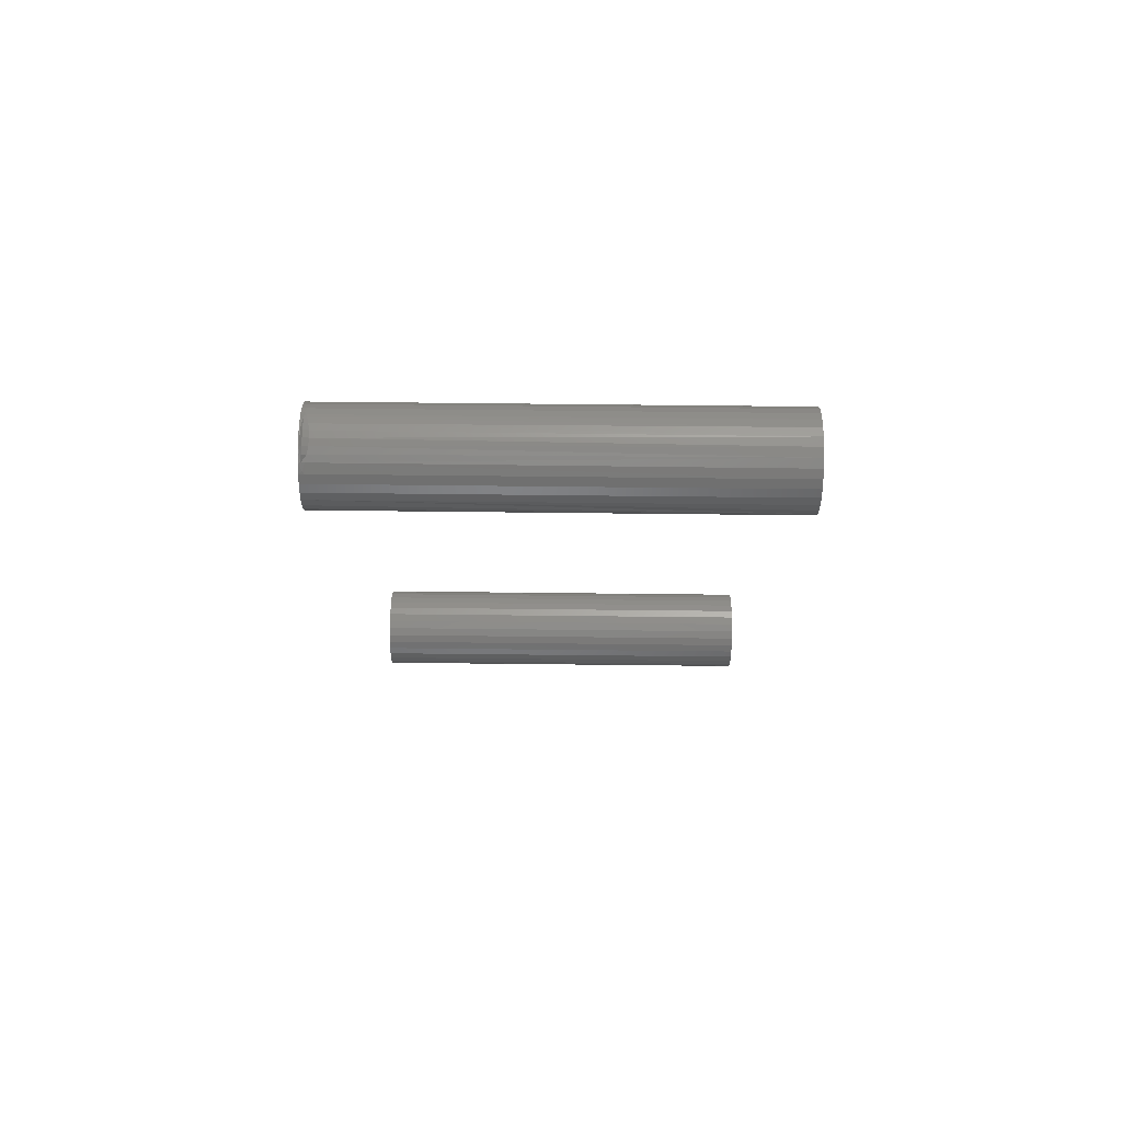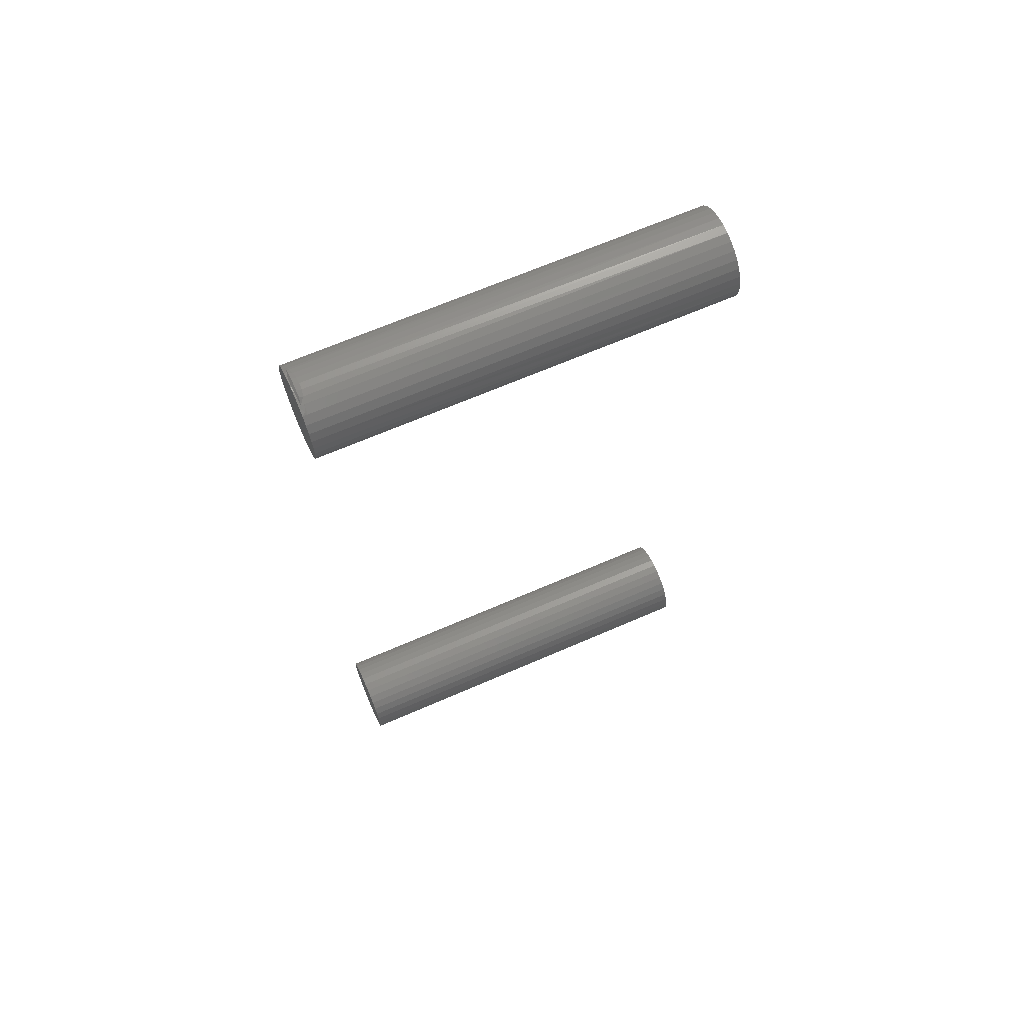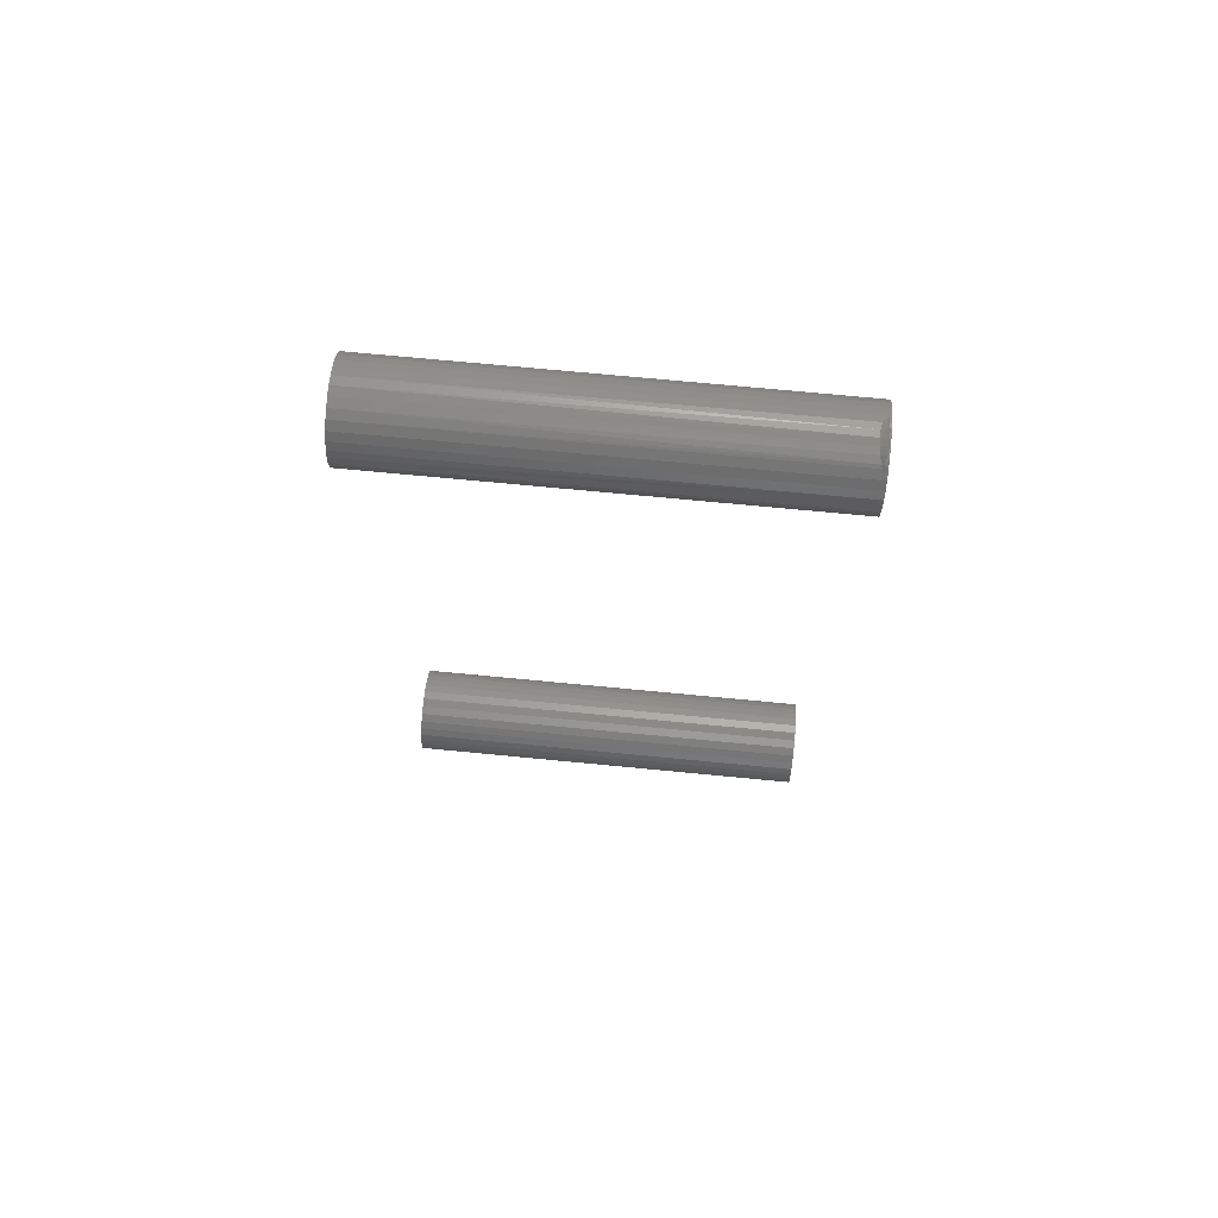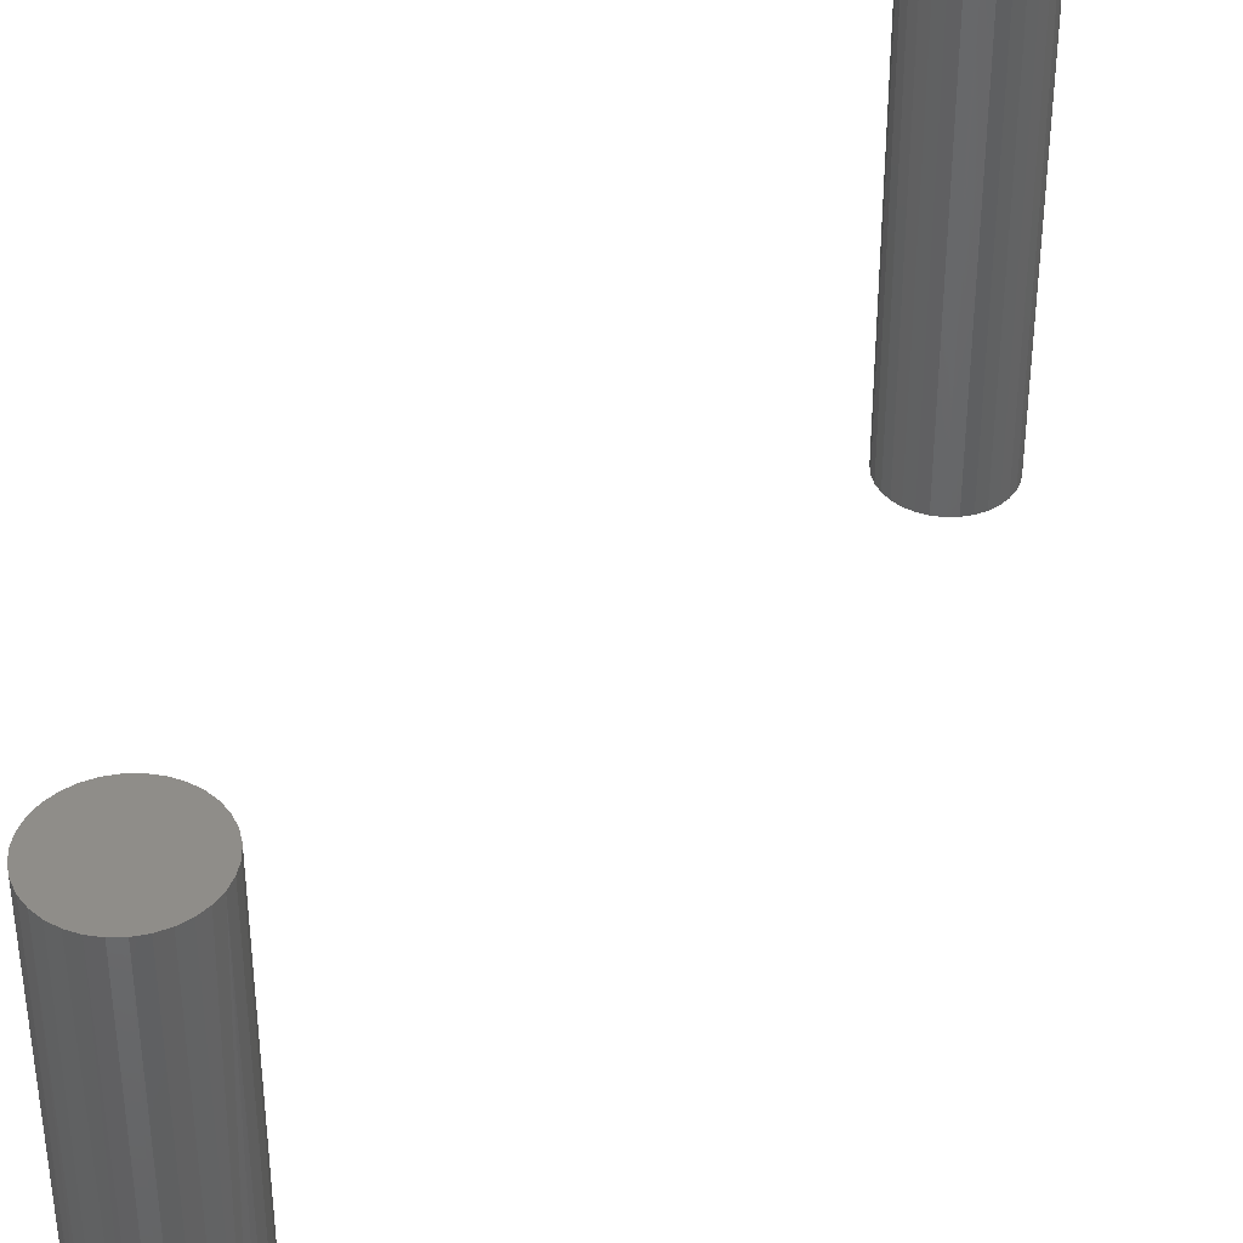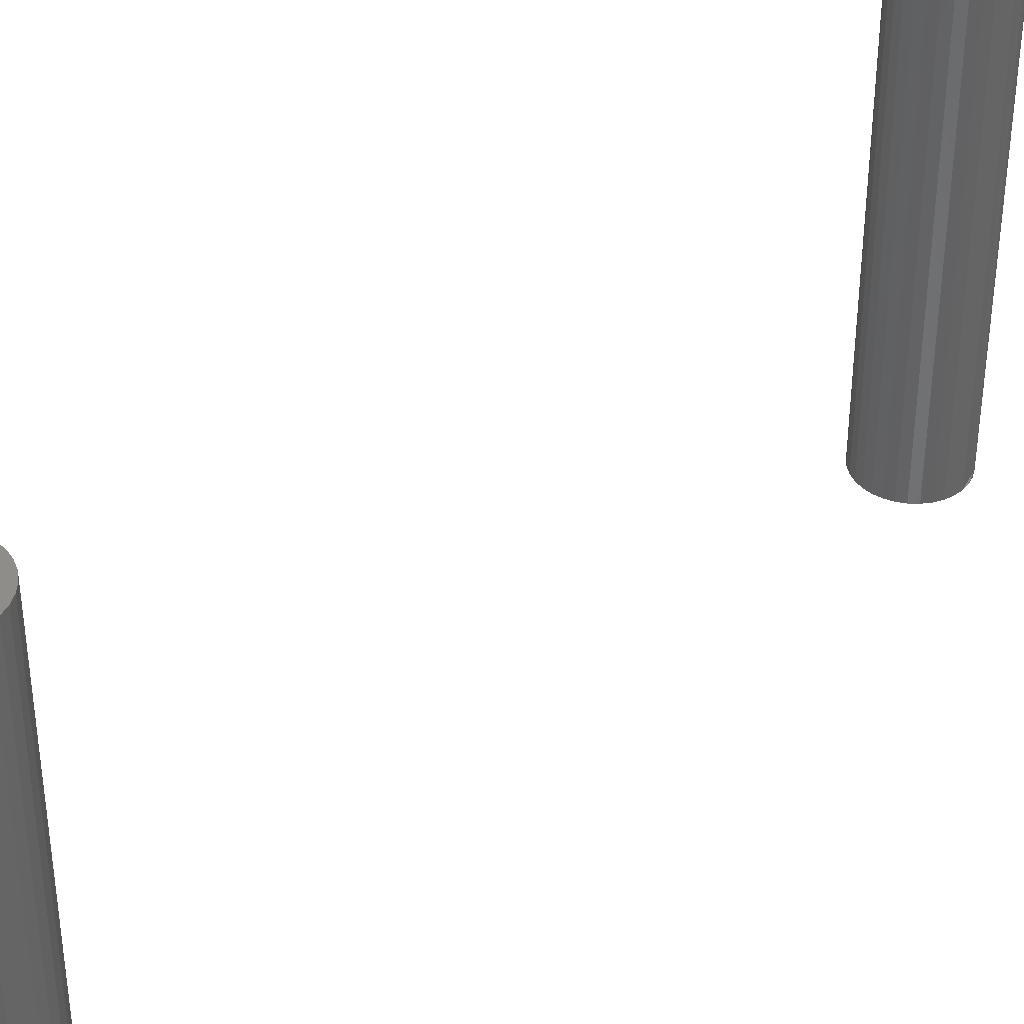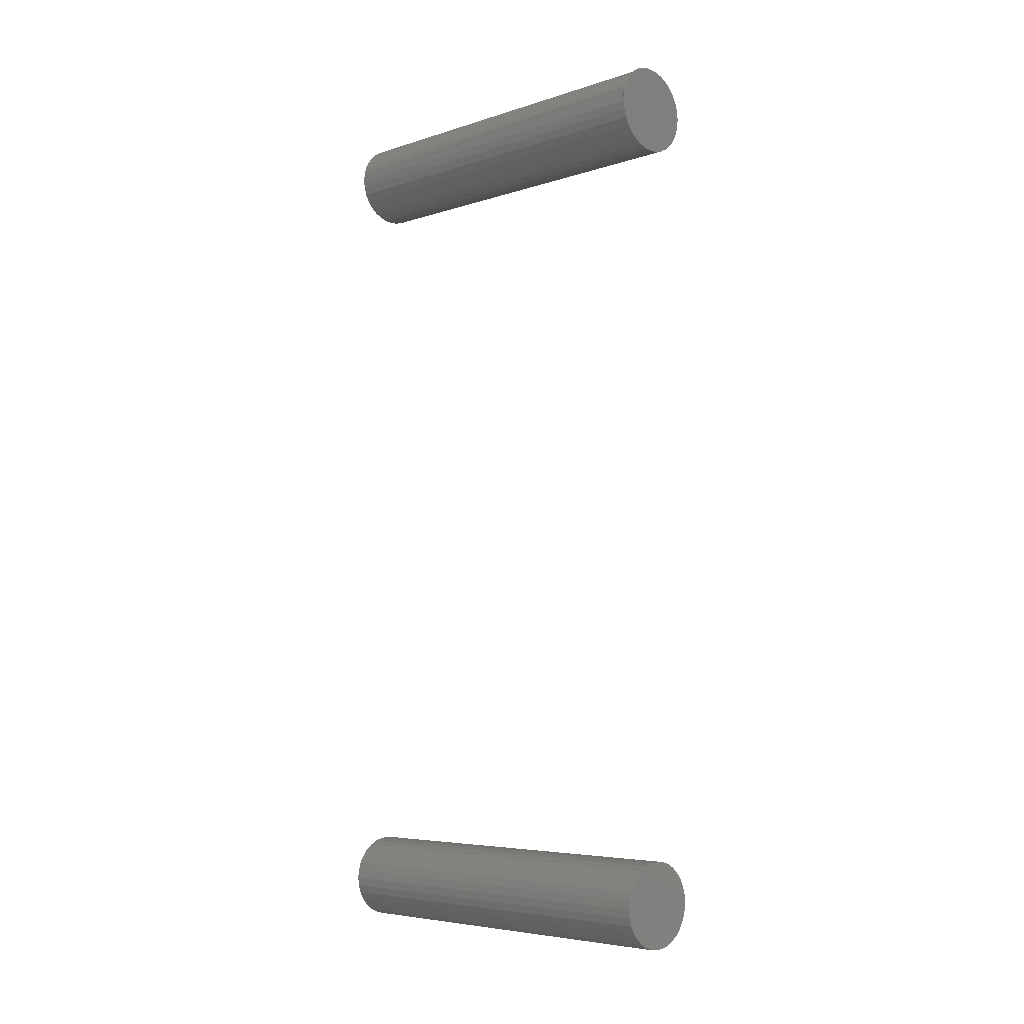
<metadata>
{"format":"stl","ext":"stl","renderer":"f3d","projection":"perspective","resolution":1024,"background":"white","views":[{"elev":78.4,"azim":-89.4,"up":"+Y"},{"elev":66.6,"azim":-113.6,"up":"+Y"},{"elev":71.4,"azim":95.5,"up":"+Y"},{"elev":41.2,"azim":-153.2,"up":"+Z"},{"elev":38.9,"azim":41.5,"up":"+Z"},{"elev":-5.6,"azim":134.6,"up":"+Y"}]}
</metadata>
<code>
# stl→obj: 157 verts, 306 faces
v -0.08207 0.7011 0
v -0.07614 0.7028 0
v -0.06998 0.7035 0
v -0.06382 0.7028 0
v -0.0579 0.7011 0
v -0.08753 0.6981 0
v -0.05244 0.6981 0
v -0.09231 0.6942 0
v -0.04765 0.6942 0
v -0.09624 0.6894 0
v -0.04373 0.6894 0
v -0.09916 0.684 0
v -0.04081 0.684 0
v -0.101 0.678 0
v -0.03901 0.678 0
v -0.04081 0.6598 0
v -0.09916 0.6598 0
v -0.03901 0.6657 0
v -0.09624 0.6543 0
v -0.04373 0.6543 0
v -0.09231 0.6495 0
v -0.04765 0.6495 0
v -0.08753 0.6456 0
v -0.05244 0.6456 0
v -0.08207 0.6427 0
v -0.0579 0.6427 0
v -0.07614 0.6409 0
v -0.06998 0.6403 0
v -0.06382 0.6409 0
v -0.101 0.6657 0
v -0.1016 0.6719 0
v -0.0384 0.6719 0
v -0.04081 0.684 0.003395
v -0.0384 0.6719 0.2969
v -0.101 0.678 0.2969
v -0.09916 0.684 0.2969
v -0.09916 0.684 0.003395
v -0.07244 0.7034 0.0008222
v -0.06779 0.7034 0.0007229
v -0.05867 0.7014 0.001119
v -0.05396 0.6999 0.002288
v -0.08165 0.7012 0.003927
v -0.07614 0.7028 0.2969
v -0.07709 0.7026 0.005111
v -0.07244 0.7034 0.005827
v -0.06998 0.7035 0.2969
v -0.06779 0.7034 0.006067
v -0.06382 0.7028 0.2969
v -0.05867 0.7014 0.005111
v -0.0579 0.7011 0.2969
v -0.05435 0.6993 0.003927
v -0.05244 0.6981 0.2969
v -0.05244 0.6981 0.003395
v -0.03901 0.678 0.2969
v -0.08605 0.6991 0.002288
v -0.08165 0.7012 0.001609
v -0.08753 0.6981 0.003395
v -0.05029 0.6966 0.002288
v -0.04765 0.6942 0.003395
v -0.1016 0.6719 0.2969
v -0.09231 0.6942 0.003395
v -0.09624 0.6894 0.003395
v -0.07709 0.7026 0.001119
v -0.06317 0.7027 0.0008222
v -0.04373 0.6894 0.003395
v -0.09624 0.6894 0.2969
v -0.09231 0.6942 0.2969
v -0.08753 0.6981 0.2969
v -0.08207 0.7011 0.2969
v -0.06317 0.7027 0.005827
v -0.04765 0.6942 0.2969
v -0.04373 0.6894 0.2969
v -0.04081 0.684 0.2969
v -0.05818 0.7024 0.002288
v -0.06768 0.7049 0.002288
v -0.06281 0.7041 0.002288
v -0.07743 0.7038 0.002288
v -0.07261 0.7048 0.002288
v -0.03901 0.6657 0.2969
v -0.09916 0.6598 0.2969
v -0.04081 0.6598 0.2969
v -0.09624 0.6543 0.2969
v -0.04373 0.6543 0.2969
v -0.09231 0.6495 0.2969
v -0.04765 0.6495 0.2969
v -0.08753 0.6456 0.2969
v -0.05244 0.6456 0.2969
v -0.08207 0.6427 0.2969
v -0.0579 0.6427 0.2969
v -0.07614 0.6409 0.2969
v -0.06998 0.6403 0.2969
v -0.06382 0.6409 0.2969
v -0.101 0.6657 0.2969
v -0.06998 0.1097 0.2969
v -0.07614 0.1091 0.2969
v -0.08207 0.1073 0.2969
v -0.06382 0.1091 0.2969
v -0.0579 0.1073 0.2969
v -0.08753 0.1044 0.2969
v -0.05244 0.1044 0.2969
v -0.09231 0.1005 0.2969
v -0.04765 0.1005 0.2969
v -0.09624 0.09567 0.2969
v -0.04373 0.09567 0.2969
v -0.09916 0.09021 0.2969
v -0.04081 0.09021 0.2969
v -0.101 0.08429 0.2969
v -0.03901 0.08429 0.2969
v -0.03901 0.07196 0.2969
v -0.09916 0.06604 0.2969
v -0.04081 0.06604 0.2969
v -0.09624 0.06058 0.2969
v -0.04373 0.06058 0.2969
v -0.09231 0.0558 0.2969
v -0.04765 0.0558 0.2969
v -0.08753 0.05187 0.2969
v -0.05244 0.05187 0.2969
v -0.08207 0.04895 0.2969
v -0.0579 0.04895 0.2969
v -0.07614 0.04715 0.2969
v -0.06998 0.04655 0.2969
v -0.06382 0.04715 0.2969
v -0.0384 0.07812 0.2969
v -0.1016 0.07812 0.2969
v -0.101 0.07196 0.2969
v -0.08207 0.1073 0
v -0.07614 0.1091 0
v -0.06998 0.1097 0
v -0.06382 0.1091 0
v -0.0579 0.1073 0
v -0.08753 0.1044 0
v -0.05244 0.1044 0
v -0.09231 0.1005 0
v -0.04765 0.1005 0
v -0.09624 0.09567 0
v -0.04373 0.09567 0
v -0.09916 0.09021 0
v -0.04081 0.09021 0
v -0.101 0.08429 0
v -0.03901 0.08429 0
v -0.04081 0.06604 0
v -0.09916 0.06604 0
v -0.03901 0.07196 0
v -0.09624 0.06058 0
v -0.04373 0.06058 0
v -0.09231 0.0558 0
v -0.04765 0.0558 0
v -0.08753 0.05187 0
v -0.05244 0.05187 0
v -0.08207 0.04895 0
v -0.0579 0.04895 0
v -0.07614 0.04715 0
v -0.06998 0.04655 0
v -0.06382 0.04715 0
v -0.101 0.07196 0
v -0.1016 0.07812 0
v -0.0384 0.07812 0
f 1 2 3
f 1 3 4
f 5 1 4
f 6 1 5
f 7 6 5
f 8 6 7
f 9 8 7
f 10 8 9
f 11 10 9
f 12 10 11
f 13 12 11
f 14 12 13
f 15 14 13
f 16 17 18
f 19 17 16
f 20 19 16
f 21 19 20
f 22 21 20
f 23 21 22
f 24 23 22
f 25 23 24
f 26 25 24
f 27 25 26
f 28 27 26
f 29 28 26
f 17 30 18
f 18 30 31
f 18 31 32
f 32 31 14
f 32 14 15
f 32 33 34
f 32 15 33
f 35 36 37
f 2 38 3
f 38 39 3
f 4 3 39
f 5 40 41
f 5 41 7
f 42 43 44
f 45 44 43
f 43 46 45
f 45 46 47
f 47 46 48
f 49 50 51
f 51 50 52
f 51 52 53
f 34 33 54
f 55 56 1
f 55 1 6
f 55 6 57
f 55 57 42
f 58 53 59
f 58 59 9
f 58 9 7
f 58 7 41
f 60 35 37
f 60 37 14
f 60 14 31
f 57 6 61
f 61 6 8
f 61 8 62
f 62 8 10
f 62 10 37
f 37 10 12
f 37 12 14
f 1 56 2
f 2 56 63
f 2 63 38
f 40 5 64
f 64 5 4
f 64 4 39
f 9 59 11
f 11 59 65
f 11 65 13
f 13 65 33
f 13 33 15
f 37 36 62
f 62 36 66
f 62 66 61
f 61 66 67
f 61 67 57
f 57 67 68
f 57 68 42
f 42 68 69
f 42 69 43
f 50 49 48
f 48 49 70
f 48 70 47
f 53 52 59
f 59 52 71
f 59 71 65
f 65 71 72
f 65 72 33
f 33 72 73
f 33 73 54
f 41 40 74
f 64 75 76
f 76 74 64
f 64 74 40
f 38 63 77
f 77 78 38
f 38 78 39
f 77 63 56
f 75 64 39
f 39 78 75
f 51 53 41
f 41 74 49
f 51 41 49
f 74 76 70
f 49 74 70
f 76 75 47
f 70 76 47
f 78 77 45
f 47 78 45
f 44 45 77
f 42 56 55
f 44 56 42
f 44 77 56
f 58 41 53
f 75 78 47
f 46 43 69
f 48 46 69
f 48 69 50
f 50 69 68
f 50 68 52
f 52 68 67
f 52 67 71
f 71 67 66
f 71 66 72
f 72 66 36
f 72 36 73
f 73 36 35
f 73 35 54
f 79 80 81
f 81 80 82
f 81 82 83
f 83 82 84
f 83 84 85
f 85 84 86
f 85 86 87
f 87 86 88
f 87 88 89
f 89 88 90
f 89 90 91
f 89 91 92
f 54 35 34
f 34 35 60
f 34 60 79
f 79 60 93
f 79 93 80
f 32 34 18
f 18 34 79
f 18 79 16
f 16 79 81
f 16 81 20
f 20 81 83
f 20 83 22
f 22 83 85
f 22 85 24
f 24 85 87
f 24 87 26
f 26 87 89
f 26 89 29
f 29 89 92
f 29 92 28
f 28 92 91
f 28 91 27
f 27 91 90
f 27 90 25
f 25 90 88
f 25 88 23
f 23 88 86
f 23 86 21
f 21 86 84
f 21 84 19
f 19 84 82
f 19 82 17
f 17 82 80
f 17 80 30
f 30 80 93
f 30 93 31
f 31 93 60
f 94 95 96
f 97 94 96
f 97 96 98
f 98 96 99
f 98 99 100
f 100 99 101
f 100 101 102
f 102 101 103
f 102 103 104
f 104 103 105
f 104 105 106
f 106 105 107
f 106 107 108
f 109 110 111
f 111 110 112
f 111 112 113
f 113 112 114
f 113 114 115
f 115 114 116
f 115 116 117
f 117 116 118
f 117 118 119
f 119 118 120
f 119 120 121
f 119 121 122
f 108 107 123
f 123 107 124
f 123 124 109
f 109 124 125
f 109 125 110
f 126 127 128
f 126 128 129
f 130 126 129
f 131 126 130
f 132 131 130
f 133 131 132
f 134 133 132
f 135 133 134
f 136 135 134
f 137 135 136
f 138 137 136
f 139 137 138
f 140 139 138
f 141 142 143
f 144 142 141
f 145 144 141
f 146 144 145
f 147 146 145
f 148 146 147
f 149 148 147
f 150 148 149
f 151 150 149
f 152 150 151
f 153 152 151
f 154 153 151
f 142 155 143
f 143 155 156
f 143 156 157
f 157 156 139
f 157 139 140
f 157 123 143
f 143 123 109
f 143 109 141
f 141 109 111
f 141 111 145
f 145 111 113
f 145 113 147
f 147 113 115
f 147 115 149
f 149 115 117
f 149 117 151
f 151 117 119
f 151 119 154
f 154 119 122
f 154 122 153
f 153 122 121
f 153 121 152
f 152 121 120
f 152 120 150
f 150 120 118
f 150 118 148
f 148 118 116
f 148 116 146
f 146 116 114
f 146 114 144
f 144 114 112
f 144 112 142
f 142 112 110
f 142 110 155
f 155 110 125
f 155 125 156
f 156 125 124
f 156 124 139
f 139 124 107
f 139 107 137
f 137 107 105
f 137 105 135
f 135 105 103
f 135 103 133
f 133 103 101
f 133 101 131
f 131 101 99
f 131 99 126
f 126 99 96
f 126 96 127
f 127 96 95
f 127 95 128
f 128 95 94
f 128 94 129
f 129 94 97
f 129 97 130
f 130 97 98
f 130 98 132
f 132 98 100
f 132 100 134
f 134 100 102
f 134 102 136
f 136 102 104
f 136 104 138
f 138 104 106
f 138 106 140
f 140 106 108
f 140 108 157
f 157 108 123

</code>
